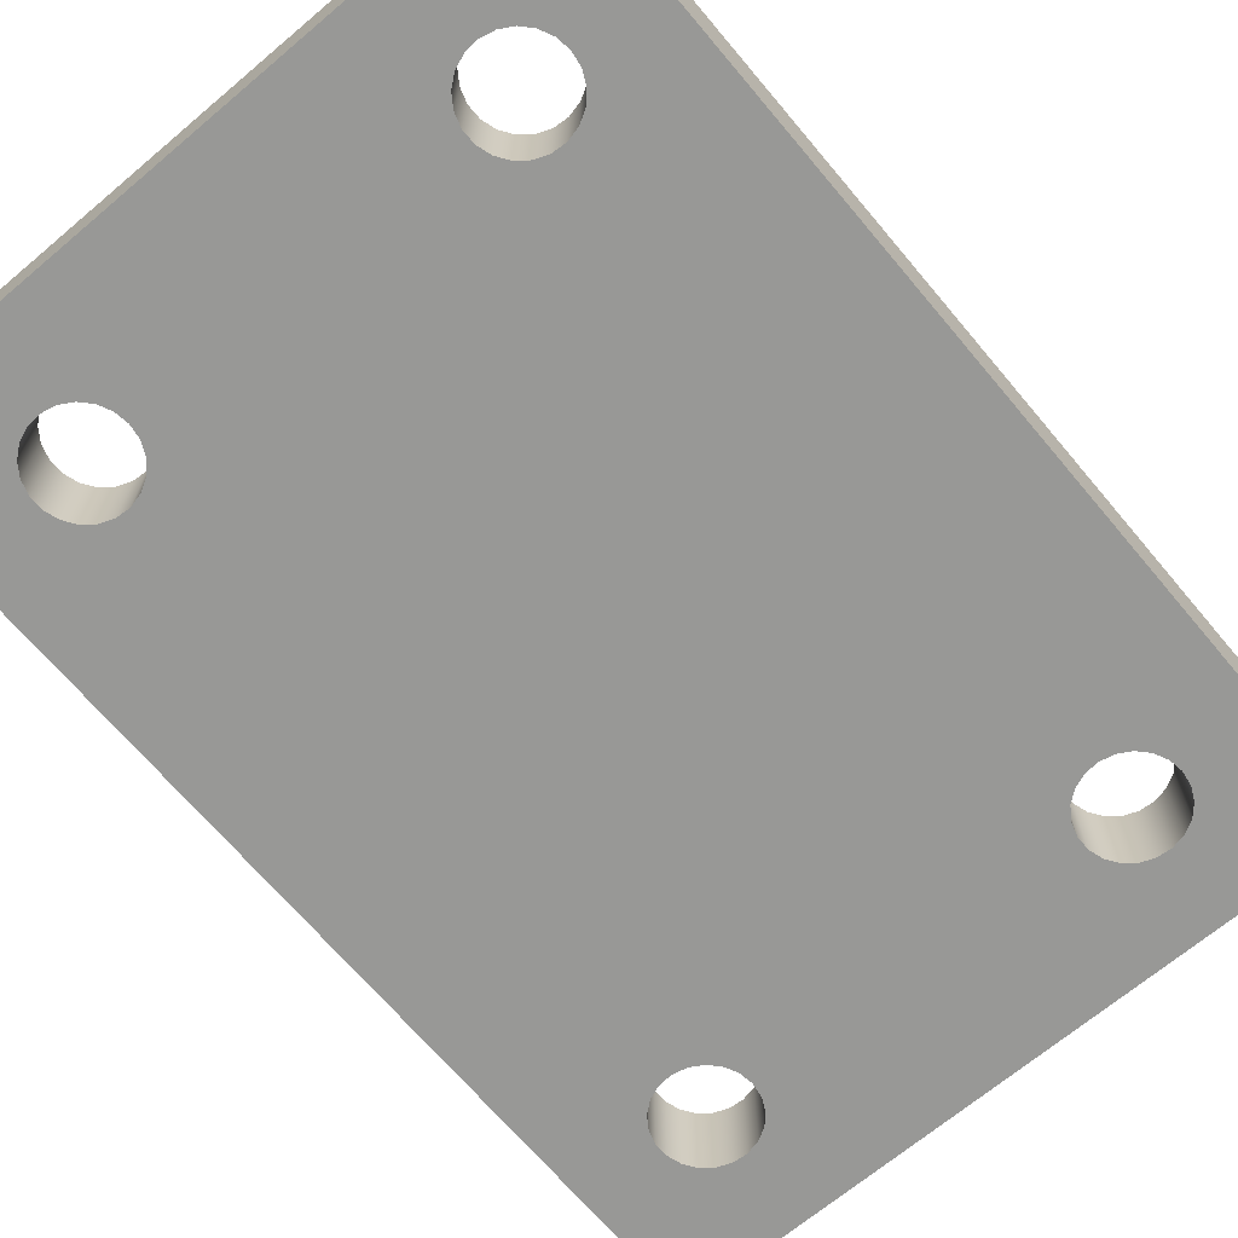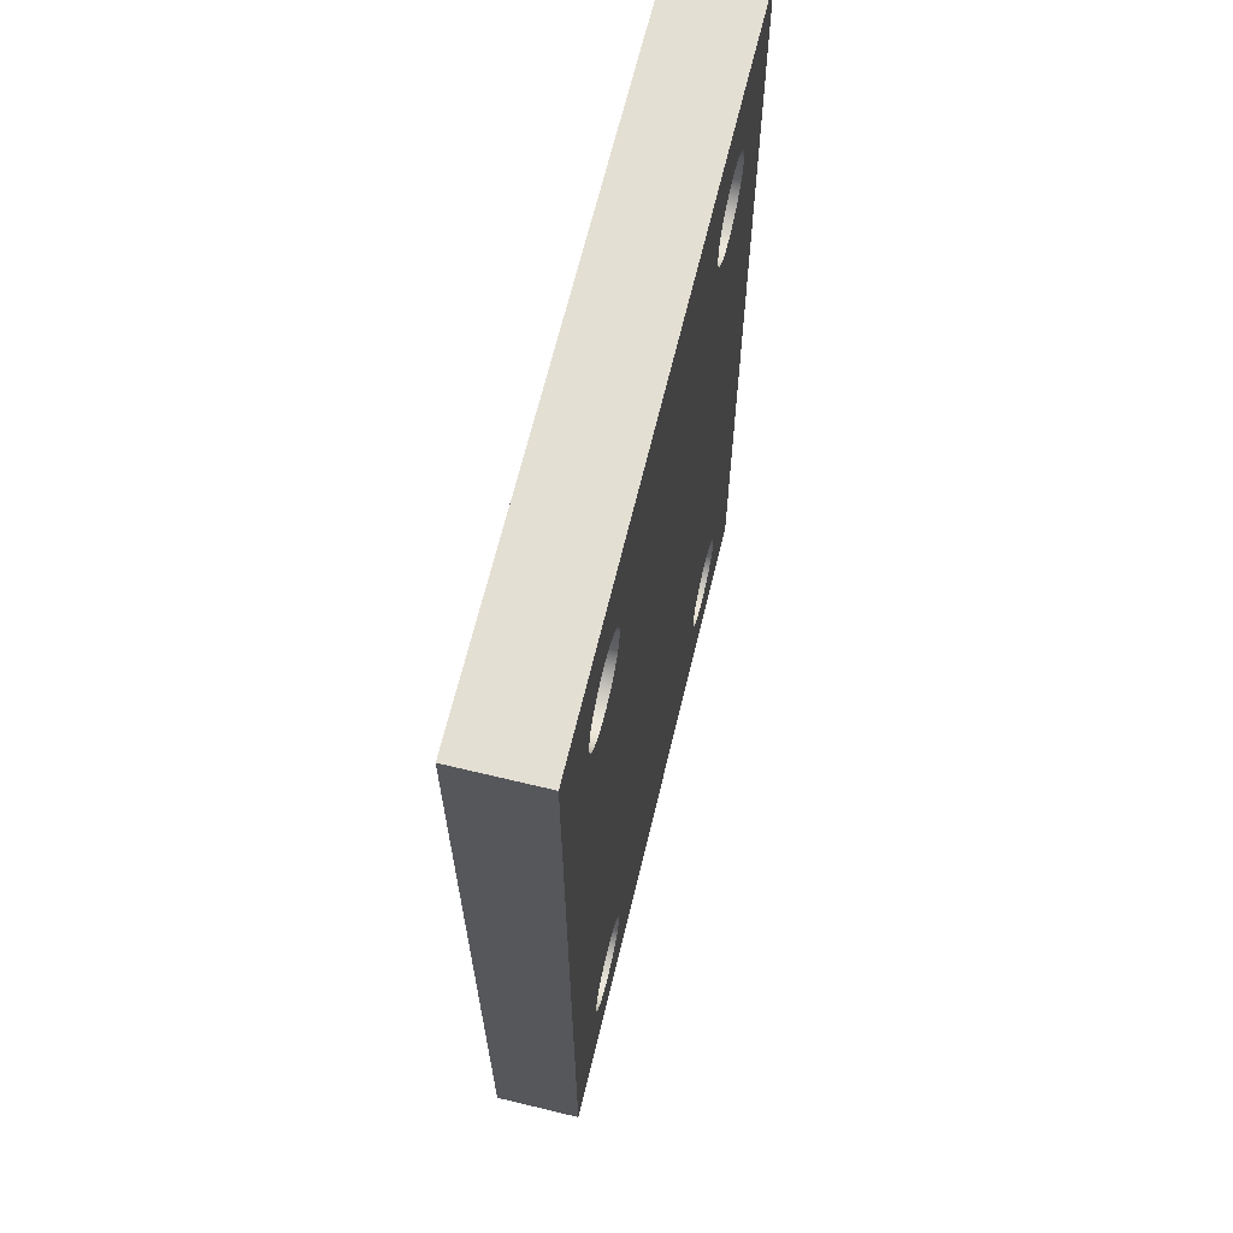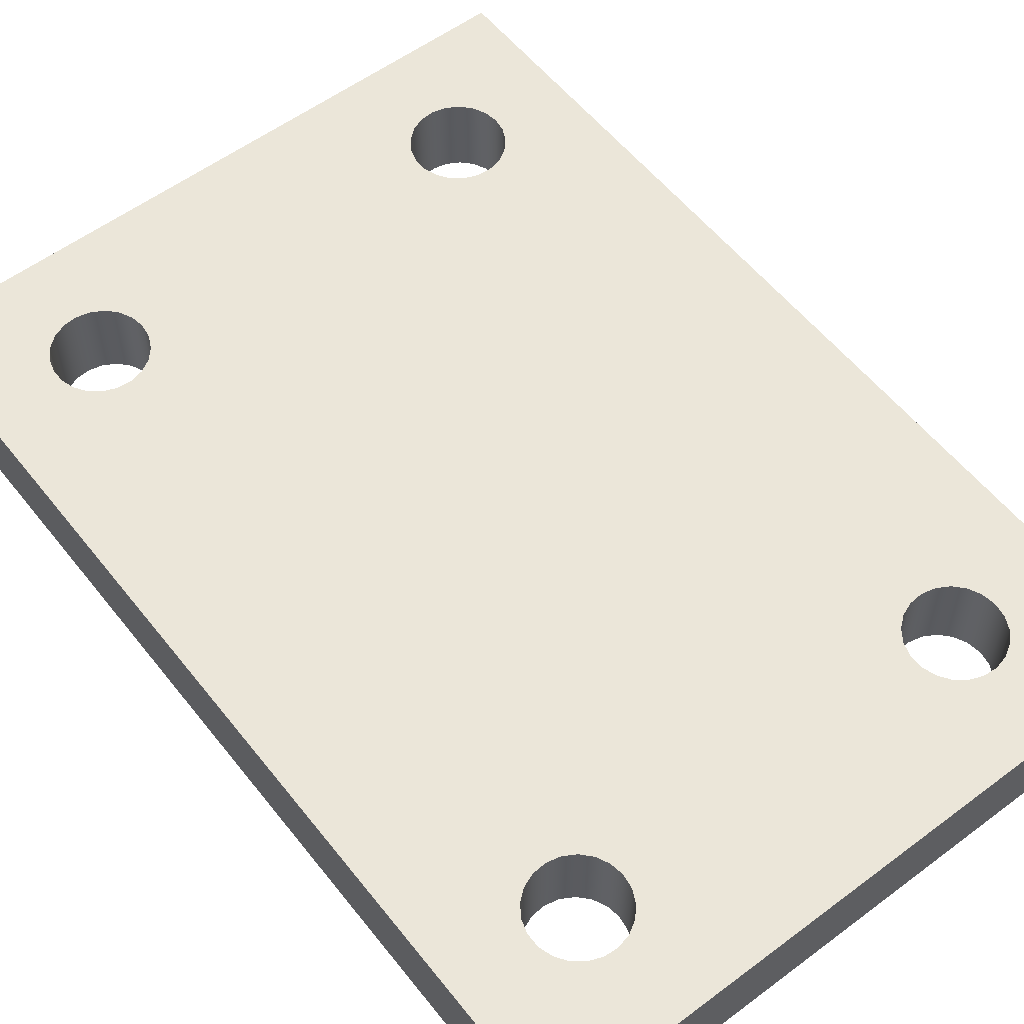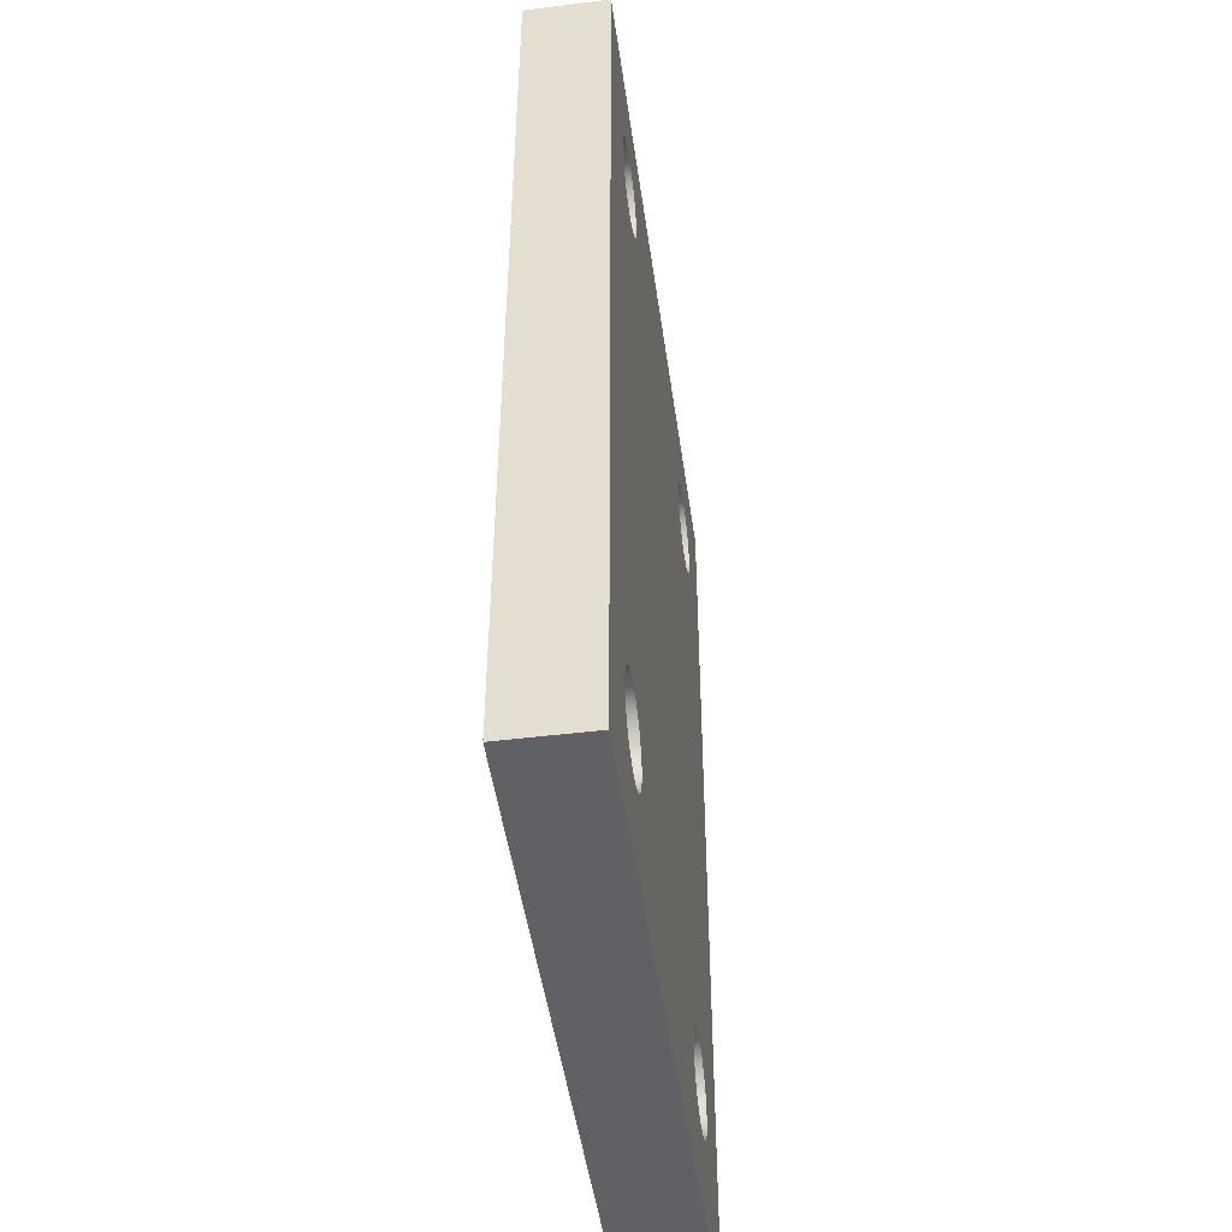
<metadata>
{"format":"obj","ext":"obj","renderer":"f3d","projection":"perspective","resolution":1024,"background":"white","views":[{"elev":-68.5,"azim":-139.9,"up":"+Y"},{"elev":66.4,"azim":103.6,"up":"+Z"},{"elev":56.8,"azim":142.1,"up":"+Y"},{"elev":-47.7,"azim":-82.1,"up":"+Z"}]}
</metadata>
<code>
v -10.82 0.4 -5
v -10.82 0.4 -4.934
v -10.79 0.4 -4.873
v -10.74 0.4 -4.824
v -10.68 0.4 -4.791
v -10.62 0.4 -4.776
v -10.55 0.4 -4.781
v -10.49 0.4 -4.805
v -10.44 0.4 -4.847
v -10.4 0.4 -4.902
v -10.38 0.4 -4.966
v -10.38 0.4 -5.034
v -10.4 0.4 -5.098
v -10.44 0.4 -5.153
v -10.49 0.4 -5.195
v -10.55 0.4 -5.219
v -10.62 0.4 -5.224
v -10.68 0.4 -5.209
v -10.74 0.4 -5.176
v -10.79 0.4 -5.127
v -10.82 0.4 -5.066
v -10.82 0 -5
v -10.82 0 -5.066
v -10.79 0 -5.127
v -10.74 0 -5.176
v -10.68 0 -5.209
v -10.62 0 -5.224
v -10.55 0 -5.219
v -10.49 0 -5.195
v -10.44 0 -5.153
v -10.4 0 -5.098
v -10.38 0 -5.034
v -10.38 0 -4.966
v -10.4 0 -4.902
v -10.44 0 -4.847
v -10.49 0 -4.805
v -10.55 0 -4.781
v -10.62 0 -4.776
v -10.68 0 -4.791
v -10.74 0 -4.824
v -10.79 0 -4.873
v -10.82 0 -4.934
v -10.82 0.4 -5
v -10.82 0 -5
v -12.82 0.4 -5
v -12.82 0.4 -4.934
v -12.79 0.4 -4.873
v -12.74 0.4 -4.824
v -12.68 0.4 -4.791
v -12.62 0.4 -4.776
v -12.55 0.4 -4.781
v -12.49 0.4 -4.805
v -12.44 0.4 -4.847
v -12.4 0.4 -4.902
v -12.38 0.4 -4.966
v -12.38 0.4 -5.034
v -12.4 0.4 -5.098
v -12.44 0.4 -5.153
v -12.49 0.4 -5.195
v -12.55 0.4 -5.219
v -12.62 0.4 -5.224
v -12.68 0.4 -5.209
v -12.74 0.4 -5.176
v -12.79 0.4 -5.127
v -12.82 0.4 -5.066
v -12.82 0 -5
v -12.82 0 -5.066
v -12.79 0 -5.127
v -12.74 0 -5.176
v -12.68 0 -5.209
v -12.62 0 -5.224
v -12.55 0 -5.219
v -12.49 0 -5.195
v -12.44 0 -5.153
v -12.4 0 -5.098
v -12.38 0 -5.034
v -12.38 0 -4.966
v -12.4 0 -4.902
v -12.44 0 -4.847
v -12.49 0 -4.805
v -12.55 0 -4.781
v -12.62 0 -4.776
v -12.68 0 -4.791
v -12.74 0 -4.824
v -12.79 0 -4.873
v -12.82 0 -4.934
v -12.82 0.4 -5
v -12.82 0 -5
v -12.82 0.4 -1.6
v -12.82 0.4 -1.534
v -12.79 0.4 -1.473
v -12.74 0.4 -1.424
v -12.68 0.4 -1.391
v -12.62 0.4 -1.376
v -12.55 0.4 -1.381
v -12.49 0.4 -1.405
v -12.44 0.4 -1.447
v -12.4 0.4 -1.502
v -12.38 0.4 -1.566
v -12.38 0.4 -1.634
v -12.4 0.4 -1.698
v -12.44 0.4 -1.753
v -12.49 0.4 -1.795
v -12.55 0.4 -1.819
v -12.62 0.4 -1.824
v -12.68 0.4 -1.809
v -12.74 0.4 -1.776
v -12.79 0.4 -1.727
v -12.82 0.4 -1.666
v -12.82 0 -1.6
v -12.82 0 -1.666
v -12.79 0 -1.727
v -12.74 0 -1.776
v -12.68 0 -1.809
v -12.62 0 -1.824
v -12.55 0 -1.819
v -12.49 0 -1.795
v -12.44 0 -1.753
v -12.4 0 -1.698
v -12.38 0 -1.634
v -12.38 0 -1.566
v -12.4 0 -1.502
v -12.44 0 -1.447
v -12.49 0 -1.405
v -12.55 0 -1.381
v -12.62 0 -1.376
v -12.68 0 -1.391
v -12.74 0 -1.424
v -12.79 0 -1.473
v -12.82 0 -1.534
v -12.82 0.4 -1.6
v -12.82 0 -1.6
v -10.82 0.4 -1.6
v -10.82 0.4 -1.534
v -10.79 0.4 -1.473
v -10.74 0.4 -1.424
v -10.68 0.4 -1.391
v -10.62 0.4 -1.376
v -10.55 0.4 -1.381
v -10.49 0.4 -1.405
v -10.44 0.4 -1.447
v -10.4 0.4 -1.502
v -10.38 0.4 -1.566
v -10.38 0.4 -1.634
v -10.4 0.4 -1.698
v -10.44 0.4 -1.753
v -10.49 0.4 -1.795
v -10.55 0.4 -1.819
v -10.62 0.4 -1.824
v -10.68 0.4 -1.809
v -10.74 0.4 -1.776
v -10.79 0.4 -1.727
v -10.82 0.4 -1.666
v -10.82 0 -1.6
v -10.82 0 -1.666
v -10.79 0 -1.727
v -10.74 0 -1.776
v -10.68 0 -1.809
v -10.62 0 -1.824
v -10.55 0 -1.819
v -10.49 0 -1.795
v -10.44 0 -1.753
v -10.4 0 -1.698
v -10.38 0 -1.634
v -10.38 0 -1.566
v -10.4 0 -1.502
v -10.44 0 -1.447
v -10.49 0 -1.405
v -10.55 0 -1.381
v -10.62 0 -1.376
v -10.68 0 -1.391
v -10.74 0 -1.424
v -10.79 0 -1.473
v -10.82 0 -1.534
v -10.82 0.4 -1.6
v -10.82 0 -1.6
v -10 0 -1
v -10 0 -5.6
v -10 0.4 -5.6
v -10 0.4 -1
v -13.2 0 -1
v -10 0 -1
v -10 0.4 -1
v -13.2 0.4 -1
v -13.2 0 -5.6
v -13.2 0 -1
v -13.2 0.4 -1
v -13.2 0.4 -5.6
v -10 0 -5.6
v -13.2 0 -5.6
v -13.2 0.4 -5.6
v -10 0.4 -5.6
v -10.82 0.4 -1.6
v -10.82 0.4 -1.666
v -10.79 0.4 -1.727
v -10.74 0.4 -1.776
v -10.68 0.4 -1.809
v -10.62 0.4 -1.824
v -10.55 0.4 -1.819
v -10.49 0.4 -1.795
v -10.44 0.4 -1.753
v -10.4 0.4 -1.698
v -10.38 0.4 -1.634
v -10.38 0.4 -1.566
v -10.4 0.4 -1.502
v -10.44 0.4 -1.447
v -10.49 0.4 -1.405
v -10.55 0.4 -1.381
v -10.62 0.4 -1.376
v -10.68 0.4 -1.391
v -10.74 0.4 -1.424
v -10.79 0.4 -1.473
v -10.82 0.4 -1.534
v -12.82 0.4 -1.6
v -12.82 0.4 -1.666
v -12.79 0.4 -1.727
v -12.74 0.4 -1.776
v -12.68 0.4 -1.809
v -12.62 0.4 -1.824
v -12.55 0.4 -1.819
v -12.49 0.4 -1.795
v -12.44 0.4 -1.753
v -12.4 0.4 -1.698
v -12.38 0.4 -1.634
v -12.38 0.4 -1.566
v -12.4 0.4 -1.502
v -12.44 0.4 -1.447
v -12.49 0.4 -1.405
v -12.55 0.4 -1.381
v -12.62 0.4 -1.376
v -12.68 0.4 -1.391
v -12.74 0.4 -1.424
v -12.79 0.4 -1.473
v -12.82 0.4 -1.534
v -12.82 0.4 -5
v -12.82 0.4 -5.066
v -12.79 0.4 -5.127
v -12.74 0.4 -5.176
v -12.68 0.4 -5.209
v -12.62 0.4 -5.224
v -12.55 0.4 -5.219
v -12.49 0.4 -5.195
v -12.44 0.4 -5.153
v -12.4 0.4 -5.098
v -12.38 0.4 -5.034
v -12.38 0.4 -4.966
v -12.4 0.4 -4.902
v -12.44 0.4 -4.847
v -12.49 0.4 -4.805
v -12.55 0.4 -4.781
v -12.62 0.4 -4.776
v -12.68 0.4 -4.791
v -12.74 0.4 -4.824
v -12.79 0.4 -4.873
v -12.82 0.4 -4.934
v -10.82 0.4 -5
v -10.82 0.4 -5.066
v -10.79 0.4 -5.127
v -10.74 0.4 -5.176
v -10.68 0.4 -5.209
v -10.62 0.4 -5.224
v -10.55 0.4 -5.219
v -10.49 0.4 -5.195
v -10.44 0.4 -5.153
v -10.4 0.4 -5.098
v -10.38 0.4 -5.034
v -10.38 0.4 -4.966
v -10.4 0.4 -4.902
v -10.44 0.4 -4.847
v -10.49 0.4 -4.805
v -10.55 0.4 -4.781
v -10.62 0.4 -4.776
v -10.68 0.4 -4.791
v -10.74 0.4 -4.824
v -10.79 0.4 -4.873
v -10.82 0.4 -4.934
v -10 0.4 -5.6
v -13.2 0.4 -5.6
v -13.2 0.4 -1
v -10 0.4 -1
v -10.82 0 -1.6
v -10.82 0 -1.534
v -10.79 0 -1.473
v -10.74 0 -1.424
v -10.68 0 -1.391
v -10.62 0 -1.376
v -10.55 0 -1.381
v -10.49 0 -1.405
v -10.44 0 -1.447
v -10.4 0 -1.502
v -10.38 0 -1.566
v -10.38 0 -1.634
v -10.4 0 -1.698
v -10.44 0 -1.753
v -10.49 0 -1.795
v -10.55 0 -1.819
v -10.62 0 -1.824
v -10.68 0 -1.809
v -10.74 0 -1.776
v -10.79 0 -1.727
v -10.82 0 -1.666
v -12.82 0 -1.6
v -12.82 0 -1.534
v -12.79 0 -1.473
v -12.74 0 -1.424
v -12.68 0 -1.391
v -12.62 0 -1.376
v -12.55 0 -1.381
v -12.49 0 -1.405
v -12.44 0 -1.447
v -12.4 0 -1.502
v -12.38 0 -1.566
v -12.38 0 -1.634
v -12.4 0 -1.698
v -12.44 0 -1.753
v -12.49 0 -1.795
v -12.55 0 -1.819
v -12.62 0 -1.824
v -12.68 0 -1.809
v -12.74 0 -1.776
v -12.79 0 -1.727
v -12.82 0 -1.666
v -12.82 0 -5
v -12.82 0 -4.934
v -12.79 0 -4.873
v -12.74 0 -4.824
v -12.68 0 -4.791
v -12.62 0 -4.776
v -12.55 0 -4.781
v -12.49 0 -4.805
v -12.44 0 -4.847
v -12.4 0 -4.902
v -12.38 0 -4.966
v -12.38 0 -5.034
v -12.4 0 -5.098
v -12.44 0 -5.153
v -12.49 0 -5.195
v -12.55 0 -5.219
v -12.62 0 -5.224
v -12.68 0 -5.209
v -12.74 0 -5.176
v -12.79 0 -5.127
v -12.82 0 -5.066
v -10.82 0 -5
v -10.82 0 -4.934
v -10.79 0 -4.873
v -10.74 0 -4.824
v -10.68 0 -4.791
v -10.62 0 -4.776
v -10.55 0 -4.781
v -10.49 0 -4.805
v -10.44 0 -4.847
v -10.4 0 -4.902
v -10.38 0 -4.966
v -10.38 0 -5.034
v -10.4 0 -5.098
v -10.44 0 -5.153
v -10.49 0 -5.195
v -10.55 0 -5.219
v -10.62 0 -5.224
v -10.68 0 -5.209
v -10.74 0 -5.176
v -10.79 0 -5.127
v -10.82 0 -5.066
v -13.2 0 -5.6
v -10 0 -5.6
v -10 0 -1
v -13.2 0 -1
g 49366b4a-e2e2-11ea-bb7d-54bf646e7e1f
f 2 42 1
f 1 42 44
f 43 22 21
f 21 22 23
f 21 23 24
f 2 3 42
f 42 3 41
f 41 3 4
f 41 4 40
f 40 4 5
f 40 5 39
f 39 5 6
f 39 6 38
f 38 6 7
f 38 7 37
f 37 7 8
f 37 8 36
f 36 8 9
f 36 9 35
f 35 9 10
f 35 10 34
f 34 10 11
f 34 11 33
f 33 11 12
f 33 12 32
f 32 12 13
f 32 13 31
f 31 13 14
f 31 14 30
f 30 14 15
f 30 15 29
f 29 15 16
f 29 16 28
f 28 16 17
f 28 17 27
f 27 17 18
f 27 18 26
f 26 18 19
f 26 19 25
f 25 19 20
f 25 20 24
f 24 20 21
g 4940561e-e2e2-11ea-a00b-54bf646e7e1f
f 46 86 45
f 45 86 88
f 87 66 65
f 65 66 67
f 65 67 68
f 46 47 86
f 86 47 85
f 85 47 48
f 85 48 84
f 84 48 49
f 84 49 83
f 83 49 50
f 83 50 82
f 82 50 51
f 82 51 81
f 81 51 52
f 81 52 80
f 80 52 53
f 80 53 79
f 79 53 54
f 79 54 78
f 78 54 55
f 78 55 77
f 77 55 56
f 77 56 76
f 76 56 57
f 76 57 75
f 75 57 58
f 75 58 74
f 74 58 59
f 74 59 73
f 73 59 60
f 73 60 72
f 72 60 61
f 72 61 71
f 71 61 62
f 71 62 70
f 70 62 63
f 70 63 69
f 69 63 64
f 69 64 68
f 68 64 65
g 4947f6c6-e2e2-11ea-a216-54bf646e7e1f
f 90 130 89
f 89 130 132
f 131 110 109
f 109 110 111
f 109 111 112
f 90 91 130
f 130 91 129
f 129 91 92
f 129 92 128
f 128 92 93
f 128 93 127
f 127 93 94
f 127 94 126
f 126 94 95
f 126 95 125
f 125 95 96
f 125 96 124
f 124 96 97
f 124 97 123
f 123 97 98
f 123 98 122
f 122 98 99
f 122 99 121
f 121 99 100
f 121 100 120
f 120 100 101
f 120 101 119
f 119 101 102
f 119 102 118
f 118 102 103
f 118 103 117
f 117 103 104
f 117 104 116
f 116 104 105
f 116 105 115
f 115 105 106
f 115 106 114
f 114 106 107
f 114 107 113
f 113 107 108
f 113 108 112
f 112 108 109
g 494f4946-e2e2-11ea-9117-54bf646e7e1f
f 134 174 133
f 133 174 176
f 175 154 153
f 153 154 155
f 153 155 156
f 134 135 174
f 174 135 173
f 173 135 136
f 173 136 172
f 172 136 137
f 172 137 171
f 171 137 138
f 171 138 170
f 170 138 139
f 170 139 169
f 169 139 140
f 169 140 168
f 168 140 141
f 168 141 167
f 167 141 142
f 167 142 166
f 166 142 143
f 166 143 165
f 165 143 144
f 165 144 164
f 164 144 145
f 164 145 163
f 163 145 146
f 163 146 162
f 162 146 147
f 162 147 161
f 161 147 148
f 161 148 160
f 160 148 149
f 160 149 159
f 159 149 150
f 159 150 158
f 158 150 151
f 158 151 157
f 157 151 152
f 157 152 156
f 156 152 153
g 49575f34-e2e2-11ea-8cc7-54bf646e7e1f
f 177 178 180
f 180 178 179
g 49639324-e2e2-11ea-80b0-54bf646e7e1f
f 181 182 184
f 184 182 183
g 4970b192-e2e2-11ea-adc6-54bf646e7e1f
f 185 186 188
f 188 186 187
g 4978c7e8-e2e2-11ea-b2f4-54bf646e7e1f
f 189 190 192
f 192 190 191
g 49815302-e2e2-11ea-bfa6-54bf646e7e1f
f 194 224 193
f 193 224 225
f 193 225 213
f 213 225 226
f 213 226 212
f 212 226 227
f 212 227 211
f 211 227 228
f 211 228 210
f 210 228 279
f 210 279 280
f 224 194 223
f 223 194 195
f 223 195 222
f 222 195 248
f 222 248 249
f 248 195 275
f 275 195 196
f 275 196 274
f 274 196 273
f 273 196 197
f 273 197 272
f 272 197 198
f 272 198 199
f 272 199 271
f 271 199 200
f 271 200 270
f 270 200 201
f 270 201 269
f 269 201 202
f 269 202 268
f 268 202 280
f 268 280 277
f 202 203 280
f 280 203 204
f 280 204 205
f 205 206 280
f 280 206 207
f 280 207 208
f 208 209 280
f 280 209 210
f 234 214 279
f 279 214 215
f 279 215 255
f 255 215 216
f 255 216 254
f 254 216 253
f 253 216 217
f 253 217 252
f 252 217 218
f 252 218 251
f 251 218 219
f 251 219 220
f 251 220 250
f 250 220 221
f 250 221 249
f 249 221 222
f 228 229 279
f 279 229 230
f 279 230 231
f 231 232 279
f 279 232 233
f 279 233 234
f 255 235 278
f 278 235 236
f 278 236 237
f 237 238 278
f 278 238 239
f 278 239 240
f 240 241 278
f 278 241 242
f 278 242 260
f 260 242 259
f 259 242 243
f 259 243 258
f 258 243 244
f 258 244 257
f 257 244 245
f 257 245 256
f 256 245 246
f 256 246 276
f 276 246 247
f 276 247 275
f 275 247 248
f 279 255 278
f 278 260 277
f 277 260 261
f 277 261 262
f 262 263 277
f 277 263 264
f 277 264 265
f 265 266 277
f 277 266 267
f 277 267 268
g 499e00d8-e2e2-11ea-894e-54bf646e7e1f
f 282 312 281
f 281 312 313
f 281 313 301
f 301 313 314
f 301 314 300
f 300 314 315
f 300 315 346
f 346 315 331
f 346 331 332
f 312 282 311
f 311 282 283
f 311 283 310
f 310 283 284
f 310 284 309
f 309 284 285
f 309 285 368
f 368 285 367
f 367 285 286
f 367 286 287
f 287 288 367
f 367 288 289
f 367 289 290
f 290 291 367
f 367 291 292
f 367 292 293
f 294 352 293
f 293 352 353
f 293 353 367
f 367 353 366
f 366 353 354
f 366 354 355
f 352 294 351
f 351 294 295
f 351 295 350
f 350 295 296
f 350 296 349
f 349 296 297
f 349 297 298
f 349 298 348
f 348 298 299
f 348 299 347
f 347 299 300
f 347 300 346
f 322 302 368
f 368 302 303
f 368 303 304
f 304 305 368
f 368 305 306
f 368 306 307
f 307 308 368
f 368 308 309
f 331 315 330
f 330 315 316
f 330 316 329
f 329 316 317
f 329 317 328
f 328 317 318
f 328 318 319
f 328 319 327
f 327 319 320
f 327 320 326
f 326 320 321
f 326 321 325
f 325 321 324
f 324 321 322
f 324 322 368
f 343 323 365
f 365 323 324
f 365 324 368
f 346 332 345
f 345 332 333
f 345 333 344
f 344 333 334
f 344 334 364
f 364 334 335
f 364 335 363
f 363 335 336
f 363 336 362
f 362 336 337
f 362 337 361
f 361 337 365
f 361 365 366
f 337 338 365
f 365 338 339
f 365 339 340
f 340 341 365
f 365 341 342
f 365 342 343
f 355 356 366
f 366 356 357
f 366 357 358
f 358 359 366
f 366 359 360
f 366 360 361

</code>
